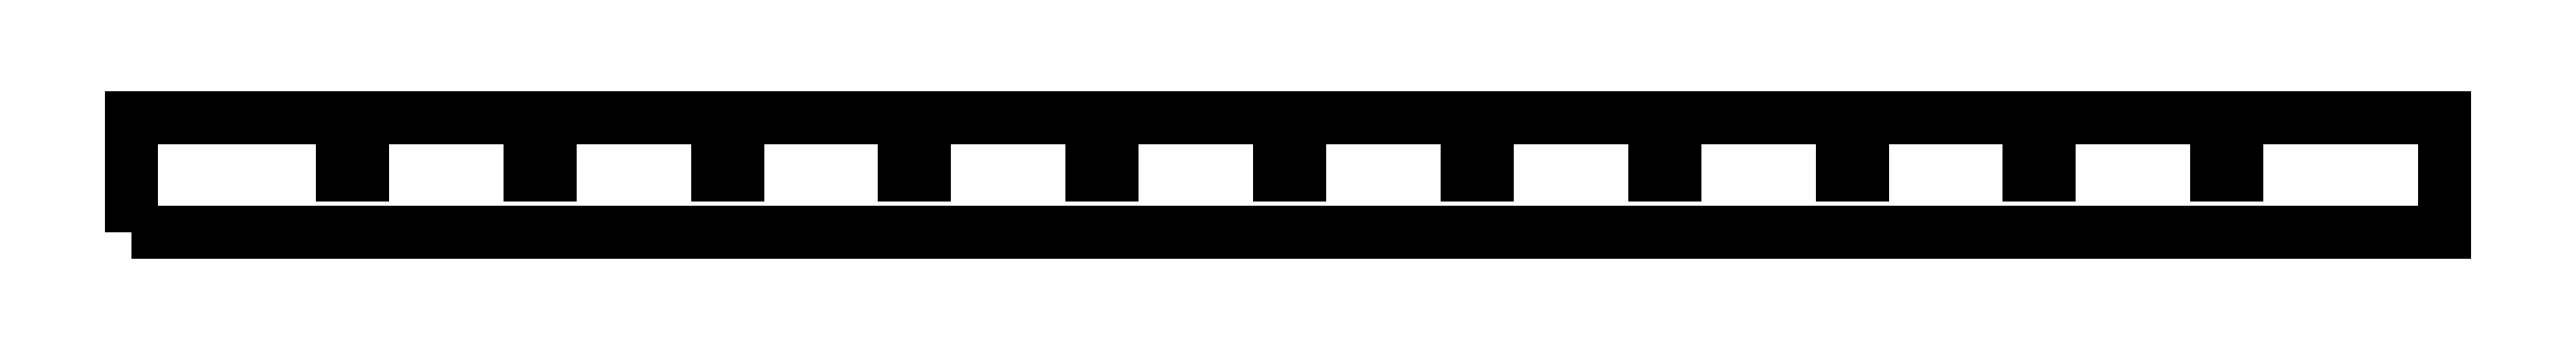
<metadata>
{"format":"dxf","ext":"dxf","renderer":"ezdxf+matplotlib","layout":"modelspace","background":"white","min_lineweight":24,"dpi":150}
</metadata>
<code>
0
SECTION
2
ENTITIES
0
POLYLINE
8
0
70
1
66
1
10
0
20
0
30
0
0
VERTEX
8
0
10
0
20
0
30
0
0
VERTEX
8
0
10
0
20
17
30
0
0
VERTEX
8
0
10
31.5
20
17
30
0
0
VERTEX
8
0
10
31.5
20
8.5
30
0
0
VERTEX
8
0
10
34.5
20
8.5
30
0
0
VERTEX
8
0
10
34.5
20
17
30
0
0
VERTEX
8
0
10
59.5
20
17
30
0
0
VERTEX
8
0
10
59.5
20
8.5
30
0
0
VERTEX
8
0
10
62.5
20
8.5
30
0
0
VERTEX
8
0
10
62.5
20
17
30
0
0
VERTEX
8
0
10
87.5
20
17
30
0
0
VERTEX
8
0
10
87.5
20
8.5
30
0
0
VERTEX
8
0
10
90.5
20
8.5
30
0
0
VERTEX
8
0
10
90.5
20
17
30
0
0
VERTEX
8
0
10
115.5
20
17
30
0
0
VERTEX
8
0
10
115.5
20
8.5
30
0
0
VERTEX
8
0
10
118.5
20
8.5
30
0
0
VERTEX
8
0
10
118.5
20
17
30
0
0
VERTEX
8
0
10
143.5
20
17
30
0
0
VERTEX
8
0
10
143.5
20
8.5
30
0
0
VERTEX
8
0
10
146.5
20
8.5
30
0
0
VERTEX
8
0
10
146.5
20
17
30
0
0
VERTEX
8
0
10
171.5
20
17
30
0
0
VERTEX
8
0
10
171.5
20
8.5
30
0
0
VERTEX
8
0
10
174.5
20
8.5
30
0
0
VERTEX
8
0
10
174.5
20
17
30
0
0
VERTEX
8
0
10
199.5
20
17
30
0
0
VERTEX
8
0
10
199.5
20
8.5
30
0
0
VERTEX
8
0
10
202.5
20
8.5
30
0
0
VERTEX
8
0
10
202.5
20
17
30
0
0
VERTEX
8
0
10
227.5
20
17
30
0
0
VERTEX
8
0
10
227.5
20
8.5
30
0
0
VERTEX
8
0
10
230.5
20
8.5
30
0
0
VERTEX
8
0
10
230.5
20
17
30
0
0
VERTEX
8
0
10
255.5
20
17
30
0
0
VERTEX
8
0
10
255.5
20
8.5
30
0
0
VERTEX
8
0
10
258.5
20
8.5
30
0
0
VERTEX
8
0
10
258.5
20
17
30
0
0
VERTEX
8
0
10
283.5
20
17
30
0
0
VERTEX
8
0
10
283.5
20
8.5
30
0
0
VERTEX
8
0
10
286.5
20
8.5
30
0
0
VERTEX
8
0
10
286.5
20
17
30
0
0
VERTEX
8
0
10
311.5
20
17
30
0
0
VERTEX
8
0
10
311.5
20
8.5
30
0
0
VERTEX
8
0
10
314.5
20
8.5
30
0
0
VERTEX
8
0
10
314.5
20
17
30
0
0
VERTEX
8
0
10
345.5
20
17
30
0
0
VERTEX
8
0
10
345.5
20
0
30
0
0
SEQEND
8
0
0
ENDSEC
0
EOF

</code>
